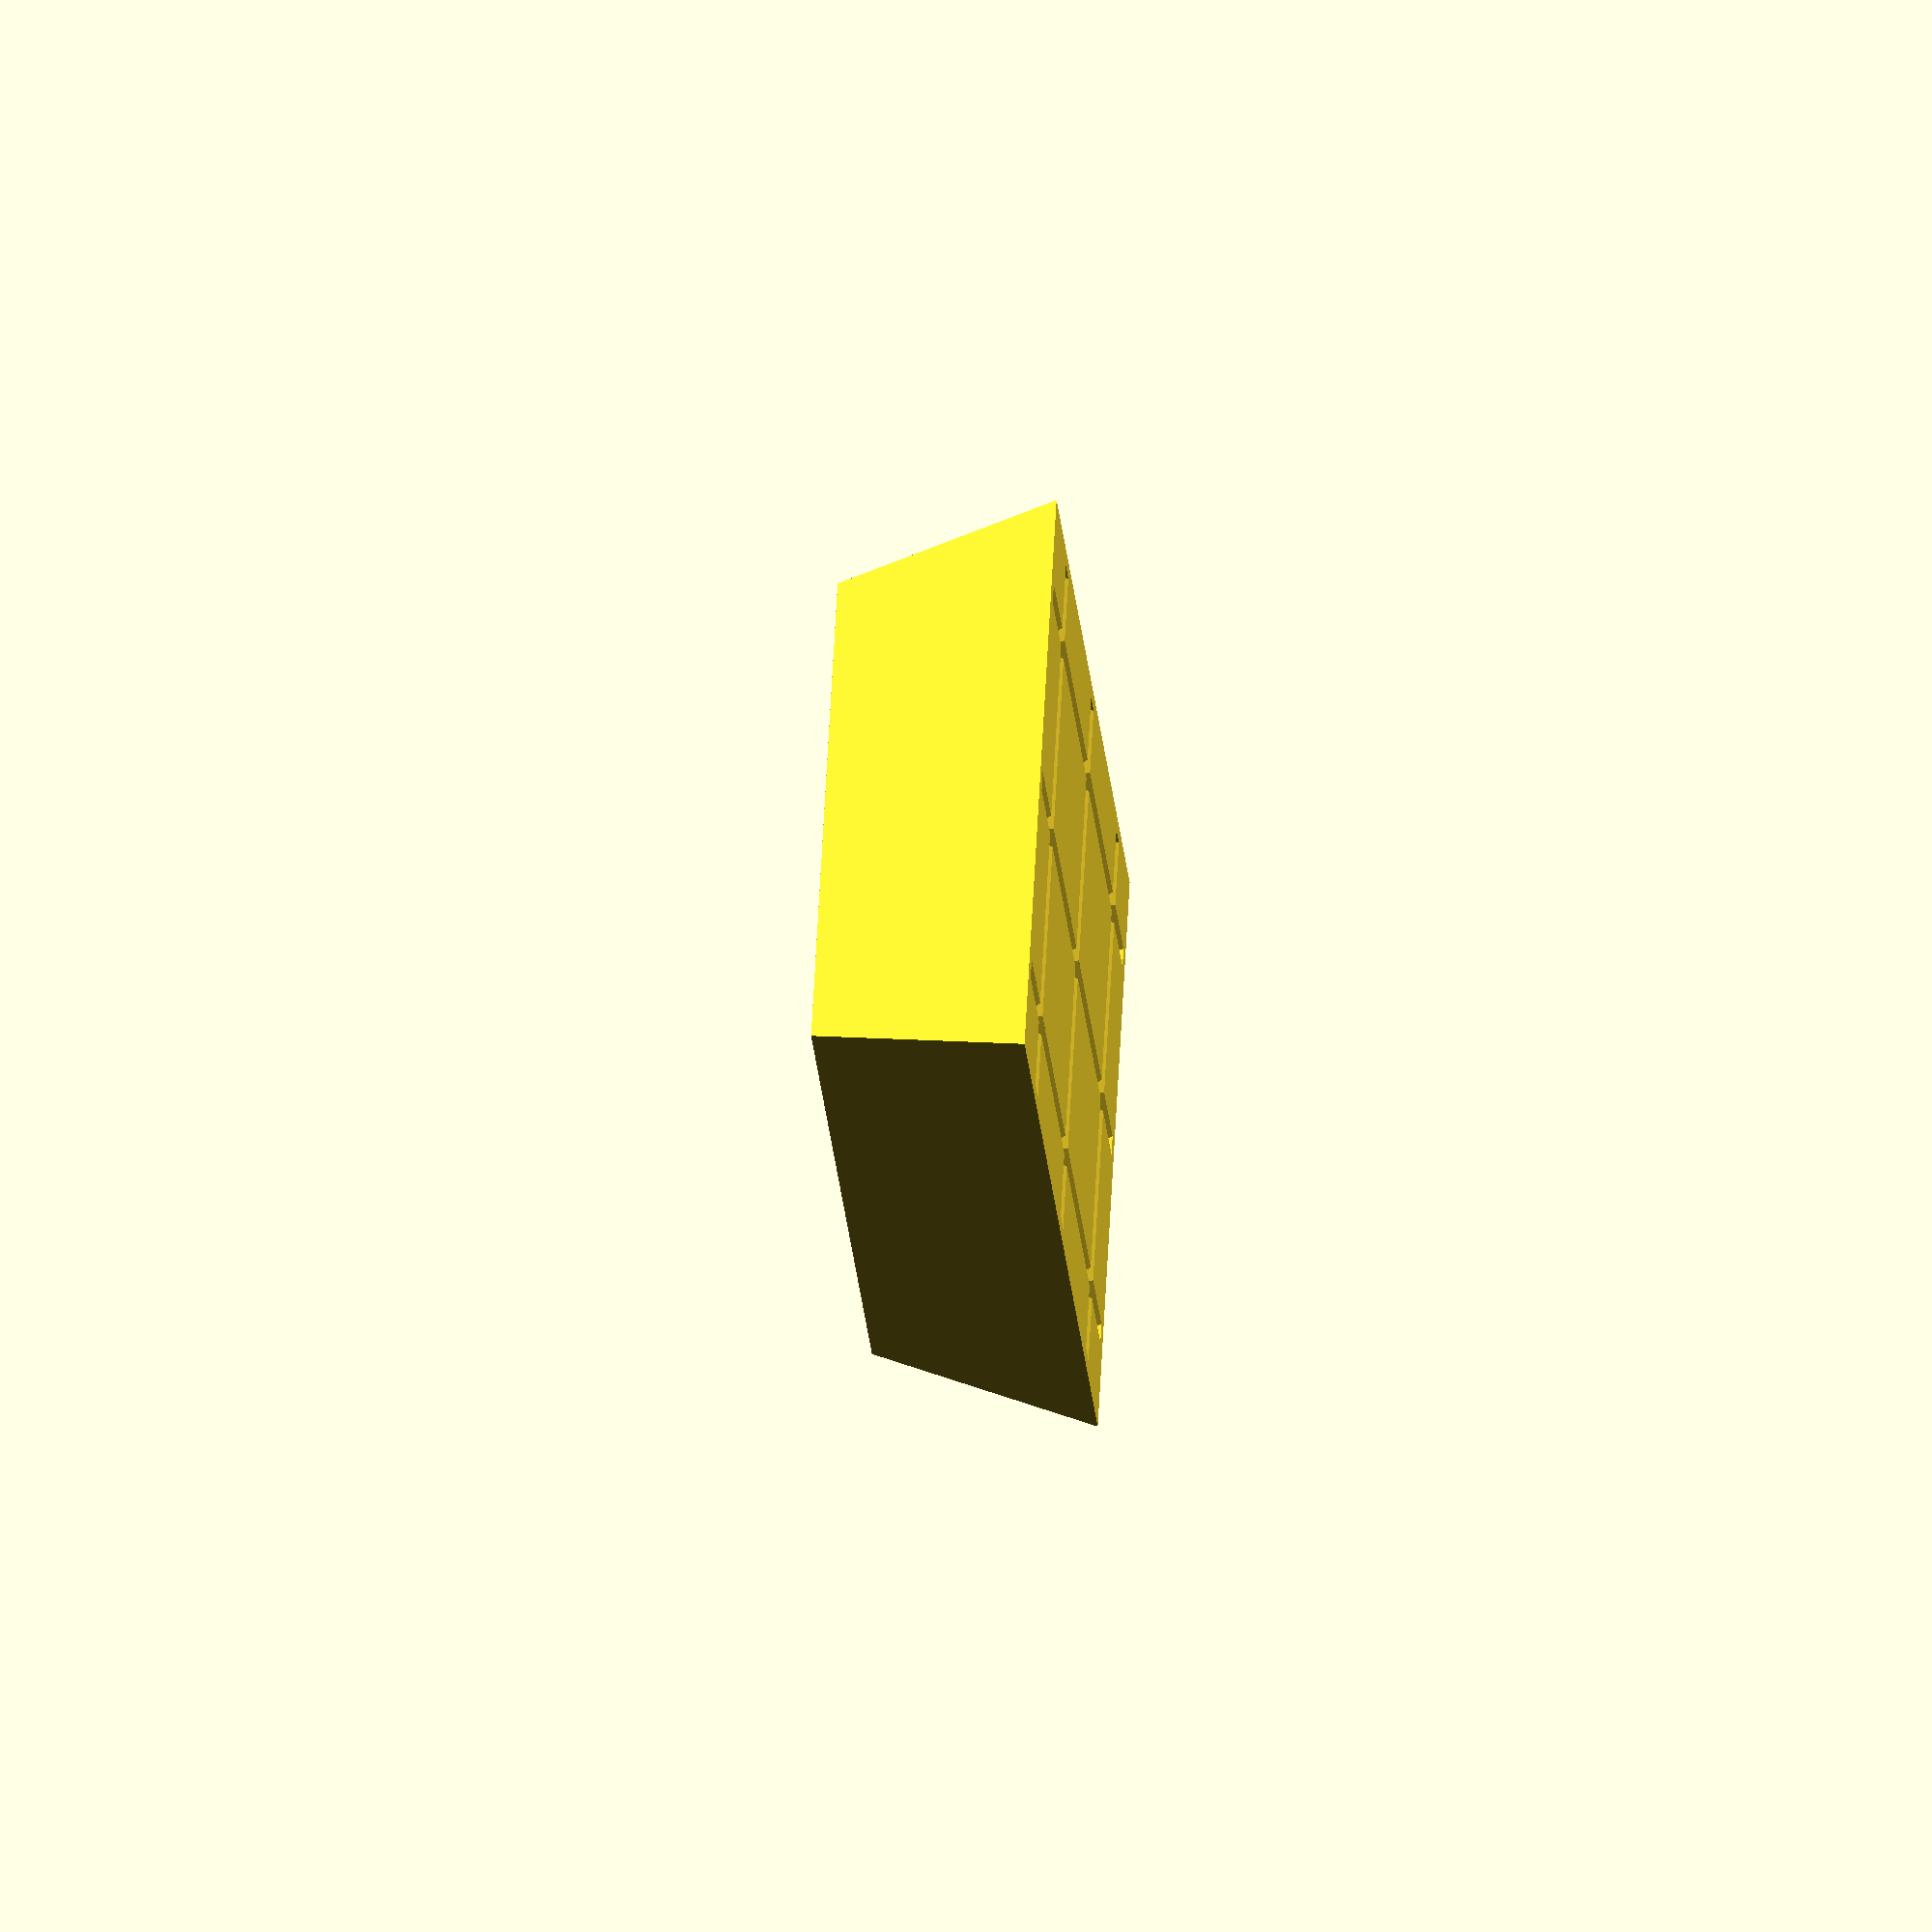
<openscad>
/* Furniture leg riser
 * Copyright 2013, Robert Carlsen
 *
 * This program is free software: you can redistribute it and/or modify
 * it under the terms of the GNU General Public License as published by
 * the Free Software Foundation, either version 3 of the License, or
 * (at your option) any later version.
 *
 * This program is distributed in the hope that it will be useful,
 * but WITHOUT ANY WARRANTY; without even the implied warranty of
 * MERCHANTABILITY or FITNESS FOR A PARTICULAR PURPOSE.  See the
 * GNU General Public License for more details.
 *
 * You should have received a copy of the GNU General Public License
 * along with this program.  If not, see <http://www.gnu.org/licenses/>.
 *
 */

// riser for furniture legs
// all measurements in mm
// adopted for Thingiverse Customizer

// not used for the Customizer
// clearance for Mint robot with our couch:
//couchHeightFront =  15;
//couchBaseWidth = 75;
//tvBaseWidth = 48;


// Height of the riser
platformHeight = 15; 

// Width of the riser platform
platformWidth = 48;

// How much the base flares out for stability
baseFlare = 10;
baseWidth = platformWidth+baseFlare;

// Lip height around the platform
lipHeight = 5; // [0:10]

// Thickness of the lip at the top
lipWidth = 1; // [0:10]

// Include stress relief channels on the first few layers?
useStressRelief = "Yes"; // [Yes,No]

// sanity checking...just make sure the platform will be the correct size
//cube([platformWidth, platformWidth, 2], center=true);

// this is the riser
module riser(_platformSize, _baseSize, _height, _lipHeight, _lipWidth) {

  // calculate the sizes needed for the pyramid
  // since we're faking the cube with a cylinder, find the chord length
  _baseRadius=radiusFromChord(_baseSize);
  _platformRadius=radiusFromChord(_platformSize);

  difference() {
    rotate([0,0,45])
    difference() {
      cylinder(h=_height+_lipHeight, r1=_baseRadius+_lipWidth, r2=_platformRadius+_lipWidth, $fn=4);
      translate([0,0,_height+0.1])

      // the platform is just a regular cube subtracted from the pyramid
      rotate([0,0,45])
      translate([0,0,_lipHeight/2])
      cube([_platformSize,_platformSize,_lipHeight],center=true);
    }

    // carves out channels on the bottom of the riser to
    // minimize curling of the cooling ABS.
    // you can likely disable these if using PLA:
    if(useStressRelief == "Yes") {
      stressRelief(_baseRadius);
      rotate([0,0,90])
      stressRelief(_baseRadius);
    }
  }
}

// need to carve stress relief in the bottom
// or the plastic will warp and pull up the
// build plate while cooling.
module stressRelief(_baseSize) {
  rotate([90,0,0])
  for (x = [-_baseSize/2 : _baseSize/2 : _baseSize/2])
  {
      translate([x, 0, 0])
      // using a low res cylinder is a poor-man's teardrop
      cylinder(h=_baseSize*1.38, r=1, center=true,$fn=8);
  }
}

function radiusFromChord(_chordLength) = pow(pow(_chordLength/2,2)+pow(_chordLength/2,2), 0.5);

// generate the riser using the above module(s):
riser(platformWidth, baseWidth, platformHeight, lipHeight, lipWidth);



</openscad>
<views>
elev=191.6 azim=66.4 roll=83.1 proj=o view=wireframe
</views>
